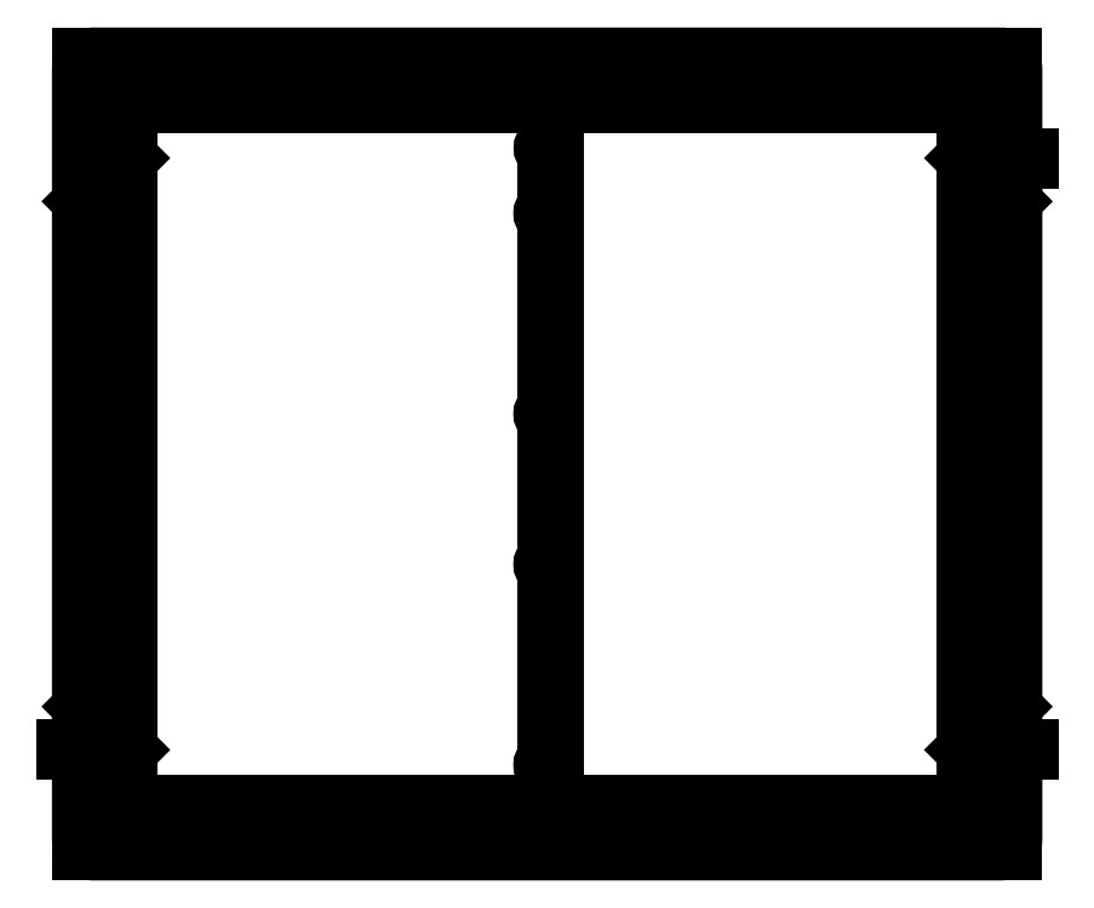
<metadata>
{"format":"dxf","ext":"dxf","renderer":"ezdxf+matplotlib","layout":"modelspace","background":"white","min_lineweight":24,"dpi":150}
</metadata>
<code>
0
SECTION
2
ENTITIES
0
LINE
8
0
10
290.5
20
-333.5
30
0
11
297.4
21
-333.5
31
7.241e-31
0
LINE
8
0
10
297.4
20
21.49
30
0
11
290.5
21
21.49
31
8.395e-32
0
LINE
8
0
10
290.5
20
21.49
30
8.395e-32
11
290.5
21
-333.5
31
0
0
CIRCLE
8
0
10
287.4
20
-343.5
30
0
40
1.625
210
-1.161e-31
220
-7.396e-32
230
1
0
CIRCLE
8
0
10
287.4
20
-311
30
0
40
1.75
210
-1.272e-31
220
1.558e-47
230
1
0
CIRCLE
8
0
10
287.4
20
-211
30
0
40
1.75
210
-1.272e-31
220
1.558e-47
230
1
0
CIRCLE
8
0
10
287.4
20
-136
30
0
40
1.75
210
-1.272e-31
220
1.558e-47
230
1
0
CIRCLE
8
0
10
287.4
20
-36.01
30
0
40
1.75
210
-1.272e-31
220
1.558e-47
230
1
0
CIRCLE
8
0
10
287.4
20
-3.512
30
0
40
1.625
210
-2.305e-33
220
-7.396e-32
230
1
0
LWPOLYLINE
8
0
90
4
70
1
43
0
10
497.4
20
-340.5
10
497.4
20
-346.5
10
77.39
20
-346.5
10
77.39
20
-340.5
0
LWPOLYLINE
8
0
90
4
70
1
43
0
10
497.4
20
34.49
10
497.4
20
28.49
10
77.39
20
28.49
10
77.39
20
34.49
0
LINE
8
0
10
499
20
41.49
30
0
11
499
21
-353.5
31
-9.466e-29
0
LINE
8
0
10
77.39
20
-340.5
30
0
11
497.4
21
-340.5
31
-7.64e-30
0
LINE
8
0
10
77.39
20
-346.5
30
0
11
497.4
21
-346.5
31
-7.64e-30
0
LINE
8
0
10
75.81
20
41.49
30
0
11
75.81
21
-353.5
31
-9.466e-29
0
LINE
8
0
10
77.39
20
28.49
30
0
11
497.4
21
28.49
31
-3.673e-31
0
LINE
8
0
10
77.39
20
34.49
30
0
11
497.4
21
34.49
31
-3.673e-31
0
LINE
8
0
10
497.4
20
-343.5
30
0
11
77.39
21
-343.5
31
3.82e-30
0
LINE
8
0
10
77.39
20
31.49
30
1.836e-31
11
497.4
21
31.49
31
0
0
CIRCLE
8
0
10
477.4
20
-343.5
30
1.91e-30
40
1.625
210
0
220
0
230
1
0
CIRCLE
8
0
10
382.4
20
-343.5
30
1.91e-30
40
1.625
210
0
220
0
230
1
0
LINE
8
0
10
287.4
20
-343.5
30
0
11
287.4
21
-3.512
31
0
0
CIRCLE
8
0
10
287.4
20
31.49
30
0
40
1.625
210
0
220
0
230
1
0
CIRCLE
8
0
10
477.4
20
31.49
30
9.182e-32
40
1.625
210
0
220
0
230
1
0
CIRCLE
8
0
10
382.4
20
31.49
30
9.182e-32
40
1.625
210
0
220
0
230
1
0
CIRCLE
8
0
10
192.4
20
31.49
30
9.182e-32
40
1.625
210
0
220
0
230
1
0
CIRCLE
8
0
10
97.36
20
31.49
30
9.182e-32
40
1.625
210
0
220
0
230
1
0
CIRCLE
8
0
10
97.39
20
-343.5
30
1.91e-30
40
1.625
210
0
220
0
230
1
0
CIRCLE
8
0
10
192.4
20
-343.5
30
1.91e-30
40
1.625
210
0
220
0
230
1
0
LWPOLYLINE
8
0
90
4
70
1
43
0
10
506
20
41.49
10
512
20
41.49
10
512
20
-353.5
10
506
20
-353.5
0
LWPOLYLINE
8
0
90
4
70
1
43
0
10
62.81
20
41.49
10
68.81
20
41.49
10
68.81
20
-353.5
10
62.81
20
-353.5
0
LINE
8
0
10
509
20
41.49
30
3.148e-31
11
509
21
-353.5
31
-4.765e-29
0
LINE
8
0
10
65.81
20
-353.5
30
-4.765e-29
11
65.81
21
41.49
31
3.148e-31
0
CIRCLE
8
0
10
509
20
-156
30
-2.367e-29
40
1.625
210
0
220
0
230
1
0
CIRCLE
8
0
10
509
20
-67.26
30
-2.367e-29
40
1.625
210
0
220
0
230
1
0
CIRCLE
8
0
10
509
20
21.49
30
-2.367e-29
40
1.625
210
0
220
0
230
1
0
CIRCLE
8
0
10
509
20
-244.8
30
-2.367e-29
40
1.625
210
0
220
0
230
1
0
CIRCLE
8
0
10
509
20
-333.5
30
-2.367e-29
40
1.625
210
0
220
0
230
1
0
CIRCLE
8
0
10
65.81
20
21.49
30
-2.367e-29
40
1.625
210
0
220
0
230
1
0
CIRCLE
8
0
10
65.81
20
-67.26
30
-2.367e-29
40
1.625
210
0
220
0
230
1
0
CIRCLE
8
0
10
65.81
20
-156
30
-2.367e-29
40
1.625
210
0
220
0
230
1
0
CIRCLE
8
0
10
65.81
20
-244.8
30
-2.367e-29
40
1.625
210
0
220
0
230
1
0
CIRCLE
8
0
10
65.81
20
-333.5
30
-2.367e-29
40
1.625
210
0
220
0
230
1
0
LWPOLYLINE
8
0
90
8
70
1
43
0
10
513
20
41.49
10
61.81
20
41.49
42
0.4142
10
55.81
20
35.49
10
55.81
20
-347.5
42
0.4142
10
61.81
20
-353.5
10
513
20
-353.5
42
0.4142
10
519
20
-347.5
10
519
20
35.49
42
0.4142
0
LINE
8
0
10
497.4
20
41.49
30
0
11
77.39
21
41.49
31
2.102e-44
0
LINE
8
0
10
519
20
41.49
30
0
11
519
21
-353.5
31
-9.466e-29
0
LINE
8
0
10
55.81
20
41.49
30
0
11
55.81
21
-353.5
31
-9.466e-29
0
LINE
8
0
10
77.39
20
-353.5
30
0
11
497.4
21
-353.5
31
-7.64e-30
0
LWPOLYLINE
8
0
90
8
70
1
43
0
10
518
20
35.49
42
0.4142
10
513
20
40.49
10
61.81
20
40.49
42
0.4142
10
56.81
20
35.49
10
56.81
20
-347.5
42
0.4142
10
61.81
20
-352.5
10
513
20
-352.5
42
0.4142
10
518
20
-347.5
0
LWPOLYLINE
8
0
90
4
70
1
43
0
10
509
20
-246.4
10
510.5
20
-246.4
42
1
10
510.5
20
-243.1
10
509
20
-243.1
42
1
0
LINE
8
0
10
509
20
-244.8
30
-2.367e-29
11
510.5
21
-244.8
31
-2.367e-29
0
LWPOLYLINE
8
0
90
4
70
1
43
0
10
509
20
-157.6
10
510.5
20
-157.6
42
1
10
510.5
20
-154.4
10
509
20
-154.4
42
1
0
LINE
8
0
10
509
20
-156
30
-2.367e-29
11
510.5
21
-156
31
-2.367e-29
0
LWPOLYLINE
8
0
90
4
70
1
43
0
10
509
20
-68.89
10
510.5
20
-68.89
42
1
10
510.5
20
-65.64
10
509
20
-65.64
42
1
0
LINE
8
0
10
509
20
-67.26
30
-2.367e-29
11
510.5
21
-67.26
31
-2.367e-29
0
LWPOLYLINE
8
0
90
4
70
1
43
0
10
496.4
20
-330.9
10
496.4
20
18.9
10
78.39
20
18.9
10
78.39
20
-330.9
0
LWPOLYLINE
8
0
90
4
70
1
43
0
10
496.4
20
-330.9
10
78.39
20
-330.9
10
78.39
20
-352.5
10
496.4
20
-352.5
0
LWPOLYLINE
8
0
90
4
70
1
43
0
10
496.4
20
40.49
10
78.39
20
40.49
10
78.39
20
18.9
10
496.4
20
18.9
0
LINE
8
0
10
496.4
20
-303.5
30
0
11
518
21
-303.5
31
0
0
LINE
8
0
10
518
20
-8.512
30
0
11
496.4
21
-8.512
31
0
0
LINE
8
0
10
496.4
20
-8.512
30
0
11
518
21
-30.1
31
0
0
LINE
8
0
10
496.4
20
-8.512
30
0
11
526.9
21
-8.512
31
0
0
LINE
8
0
10
496.4
20
-303.5
30
0
11
518
21
-281.9
31
0
0
LINE
8
0
10
496.4
20
-303.5
30
0
11
526.9
21
-303.5
31
0
0
LINE
8
0
10
78.39
20
-303.5
30
0
11
47.86
21
-303.5
31
0
0
LINE
8
0
10
78.39
20
-303.5
30
0
11
56.81
21
-281.9
31
0
0
LWPOLYLINE
8
0
90
4
70
1
43
0
10
64.31
20
-243.1
42
1
10
64.31
20
-246.4
10
65.81
20
-246.4
42
1
10
65.81
20
-243.1
0
LWPOLYLINE
8
0
90
4
70
1
43
0
10
64.31
20
-154.4
10
65.81
20
-154.4
42
-1
10
65.81
20
-157.6
10
64.31
20
-157.6
42
-1
0
LWPOLYLINE
8
0
90
4
70
1
43
0
10
64.31
20
-65.64
10
65.81
20
-65.64
42
-1
10
65.81
20
-68.89
10
64.31
20
-68.89
42
-1
0
LINE
8
0
10
78.39
20
-8.512
30
0
11
56.81
21
-30.1
31
0
0
LINE
8
0
10
56.81
20
-8.512
30
0
11
78.39
21
-8.512
31
0
0
ENDSEC
0
EOF

</code>
